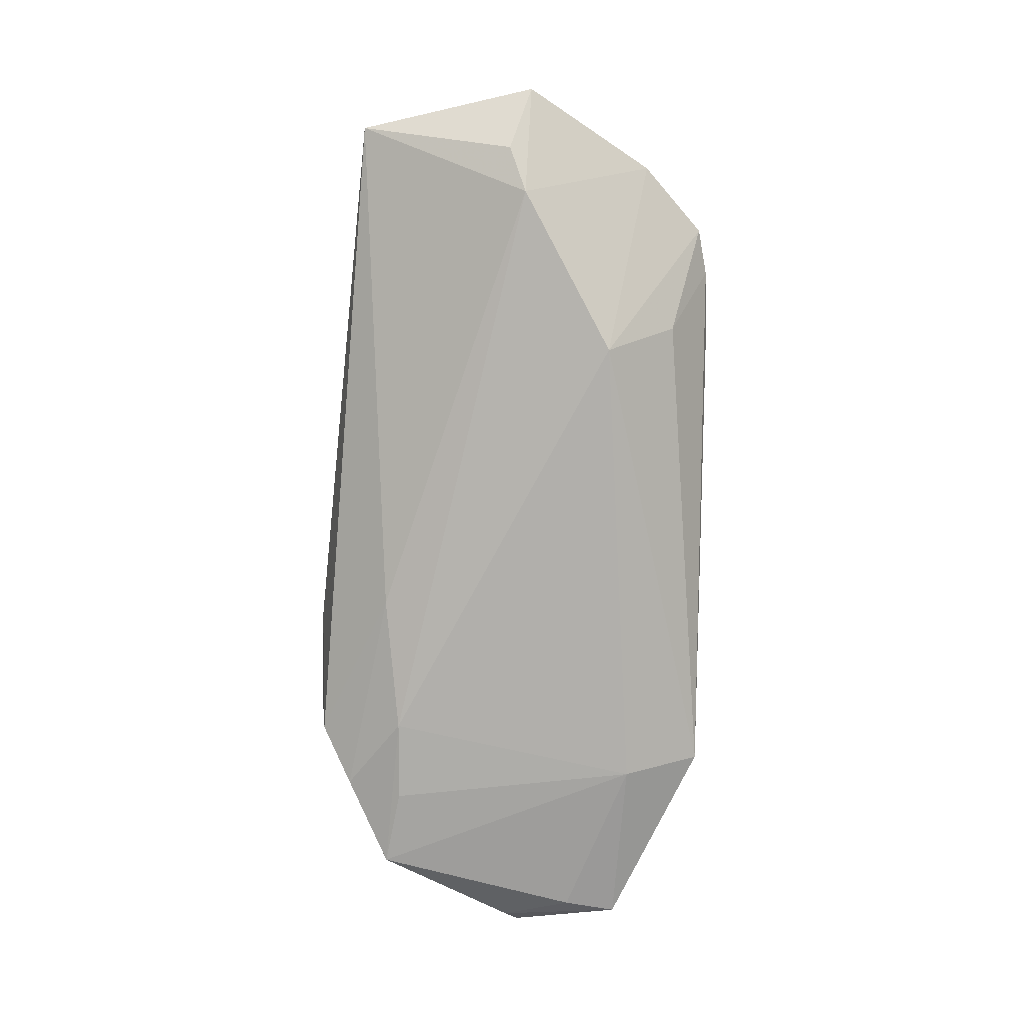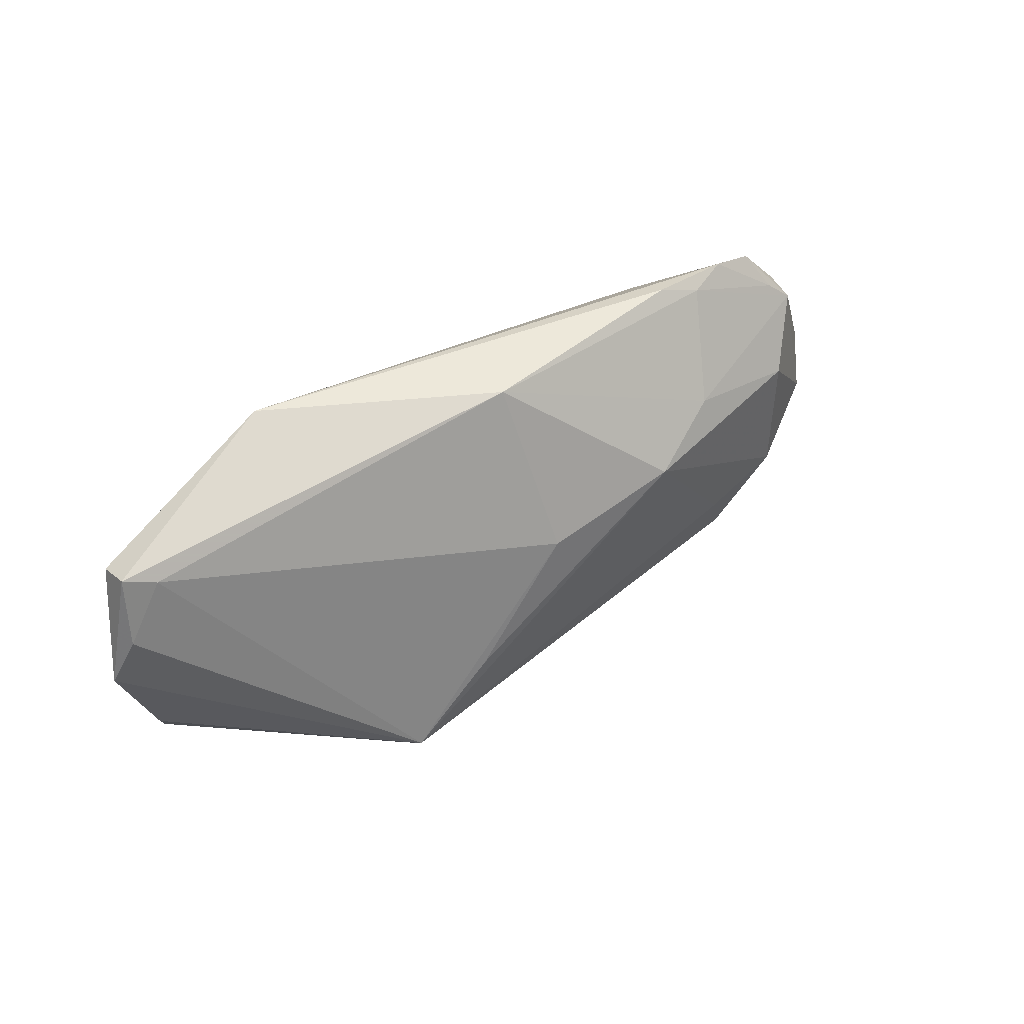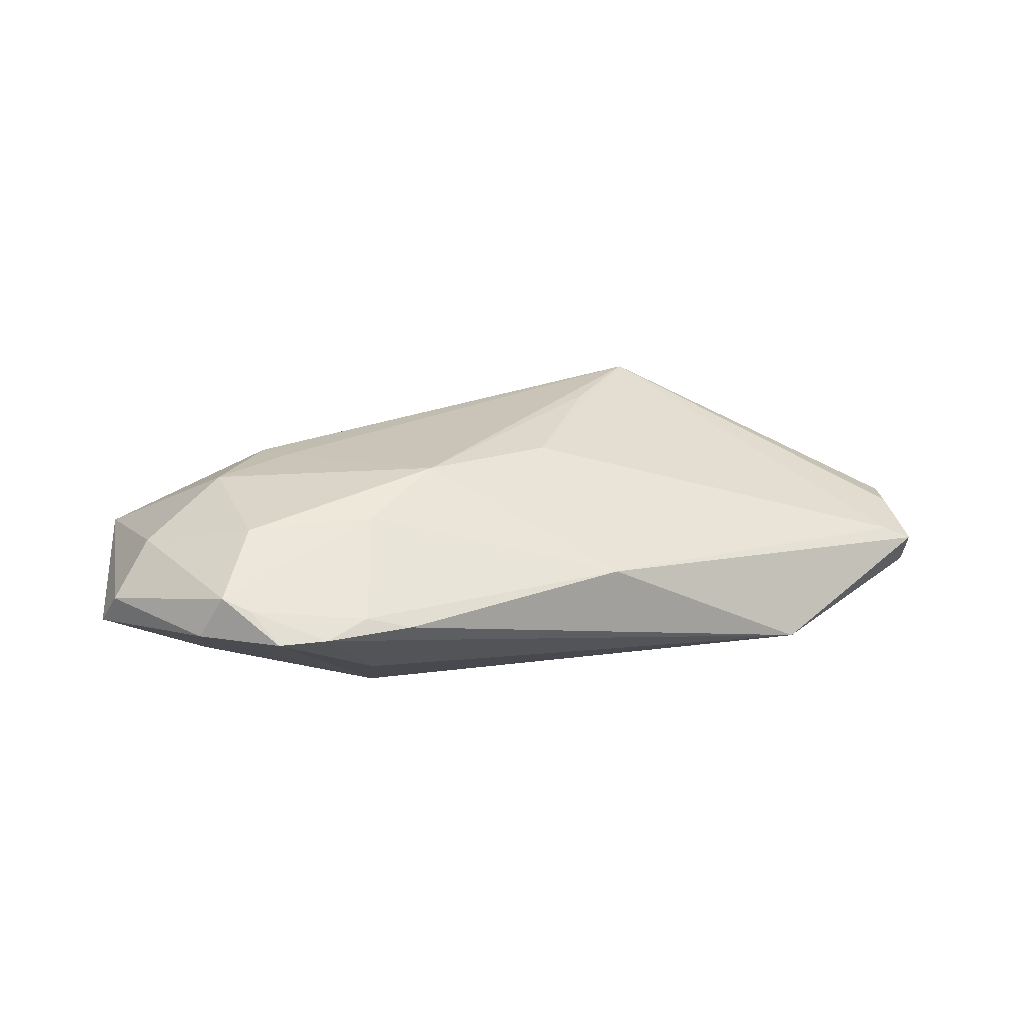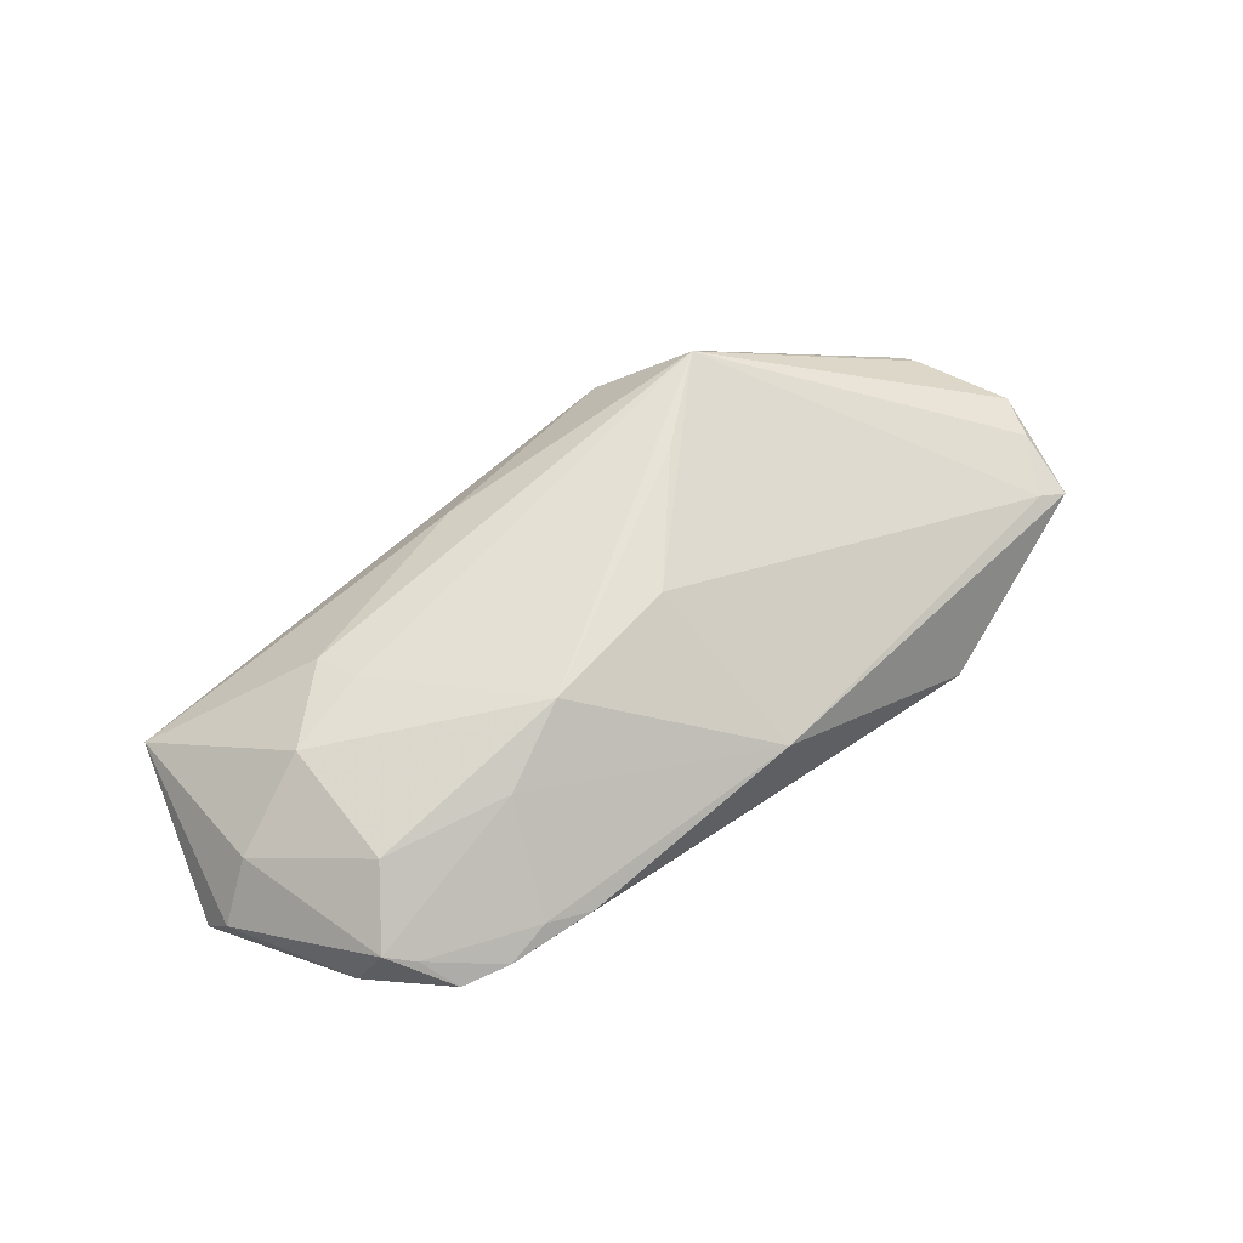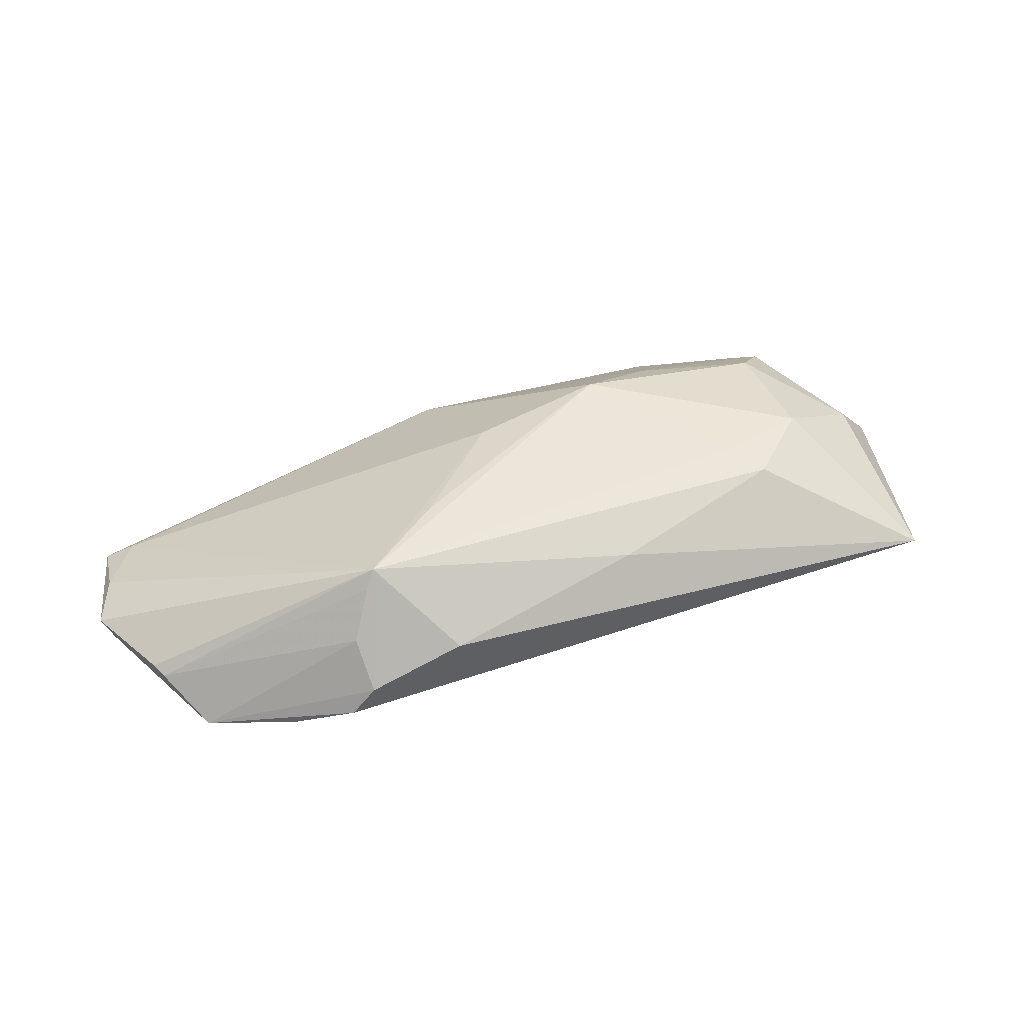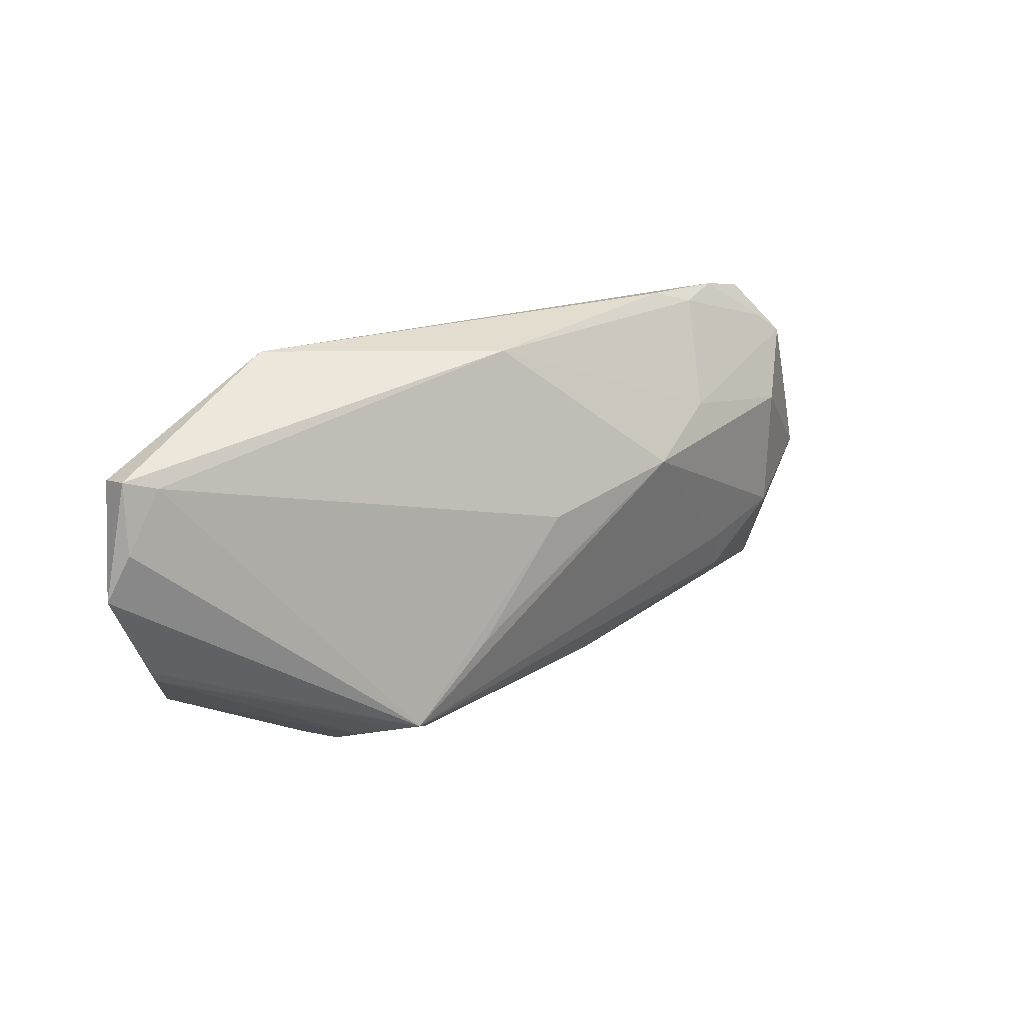
<metadata>
{"format":"obj","ext":"obj","renderer":"f3d","projection":"perspective","resolution":1024,"background":"white","views":[{"elev":-78.2,"azim":88.0,"up":"+Z"},{"elev":39.6,"azim":-43.4,"up":"+Y"},{"elev":31.8,"azim":159.0,"up":"+Z"},{"elev":68.8,"azim":143.2,"up":"+Z"},{"elev":34.2,"azim":-18.4,"up":"+Z"},{"elev":21.9,"azim":-43.9,"up":"+Y"}]}
</metadata>
<code>
v -0.013 -0.01837 -0.01081
v 0.04628 -0.0002959 -0.01018
v -0.03716 0.01755 -0.01291
v -0.03094 -0.01602 -0.01291
v -0.007304 0.02558 0.006376
v -0.0637 0.002412 -0.005424
v 0.02497 0.0121 -0.01291
v 0.04091 0.02572 0.006289
v 0.04641 0.01843 0.01042
v -0.03061 -0.028 -0.003171
v -0.0335 -0.02739 -0.006885
v 0.01338 0.007305 0.01736
v 0.05406 -0.0235 -4.386e-05
v 0.03215 -0.01529 0.01205
v 0.04328 0.02106 0.009245
v 0.04975 0.01744 0.004559
v -0.05216 -0.01741 -0.01186
v -0.03507 0.02766 -0.01026
v 0.0289 0.02582 0.007674
v -0.05791 -0.009435 -0.006155
v -0.03194 -0.02452 0.003123
v 0.0273 0.02167 -0.003435
v -0.004975 0.003298 0.01475
v 0.04076 -0.006529 0.01404
v 0.02395 0.01287 0.01476
v 0.05215 -0.002634 -0.007484
v 0.02333 0.02766 0.006063
v -0.05673 0.01636 -0.00304
v -0.01853 -0.02866 0.001993
v -0.06011 0.01668 -0.009261
v -0.01753 -0.01172 0.01351
v -0.0613 0.008608 -0.003444
v -0.02949 -0.02214 0.009478
v -0.04087 -0.02322 -0.009914
v 0.06029 0.0001145 -0.001432
v 0.05851 0.00288 0.003505
v -0.0588 0.009696 -0.01021
v 0.02981 -0.01018 0.01352
v 0.05257 -0.001054 0.009382
v -0.06054 0.01763 -0.004931
v -0.06214 0.0005843 -0.007291
v 0.007946 -0.02329 0.007556
v -0.0283 -0.02125 0.012
v -0.05689 -0.01124 -0.006848
v 0.04041 0.01004 0.01477
v 0.03471 0.02708 0.006359
v -0.04178 -0.01569 -0.01271
f 6 40 30
f 30 40 18
f 4 7 2
f 22 7 18
f 8 7 22
f 41 17 6
f 37 17 41
f 6 30 41
f 41 30 37
f 18 40 5
f 5 27 18
f 5 23 12
f 18 27 46
f 46 22 18
f 8 22 46
f 39 9 45
f 12 23 31
f 31 43 12
f 23 43 31
f 14 43 42
f 44 17 21
f 6 17 44
f 3 7 4
f 18 7 3
f 3 17 37
f 3 30 18
f 37 30 3
f 26 2 35
f 34 17 4
f 34 11 17
f 28 5 40
f 23 5 28
f 28 43 23
f 8 9 16
f 35 2 16
f 16 7 8
f 16 2 7
f 36 9 39
f 35 16 36
f 36 16 9
f 12 45 25
f 25 45 9
f 25 5 12
f 12 43 38
f 38 43 14
f 39 45 24
f 24 38 14
f 24 45 12
f 12 38 24
f 21 17 10
f 17 11 10
f 33 44 21
f 43 44 33
f 21 10 33
f 33 10 43
f 20 43 6
f 6 44 20
f 20 44 43
f 4 17 47
f 47 3 4
f 17 3 47
f 32 28 40
f 32 40 6
f 43 28 32
f 6 43 32
f 8 46 15
f 15 9 8
f 27 5 19
f 19 46 27
f 5 25 19
f 19 15 46
f 19 25 9
f 9 15 19
f 14 42 13
f 13 24 14
f 39 24 13
f 13 26 35
f 2 26 13
f 13 36 39
f 35 36 13
f 29 13 42
f 29 42 43
f 43 10 29
f 29 10 11
f 11 13 29
f 4 2 1
f 2 13 1
f 1 13 11
f 1 34 4
f 11 34 1

</code>
